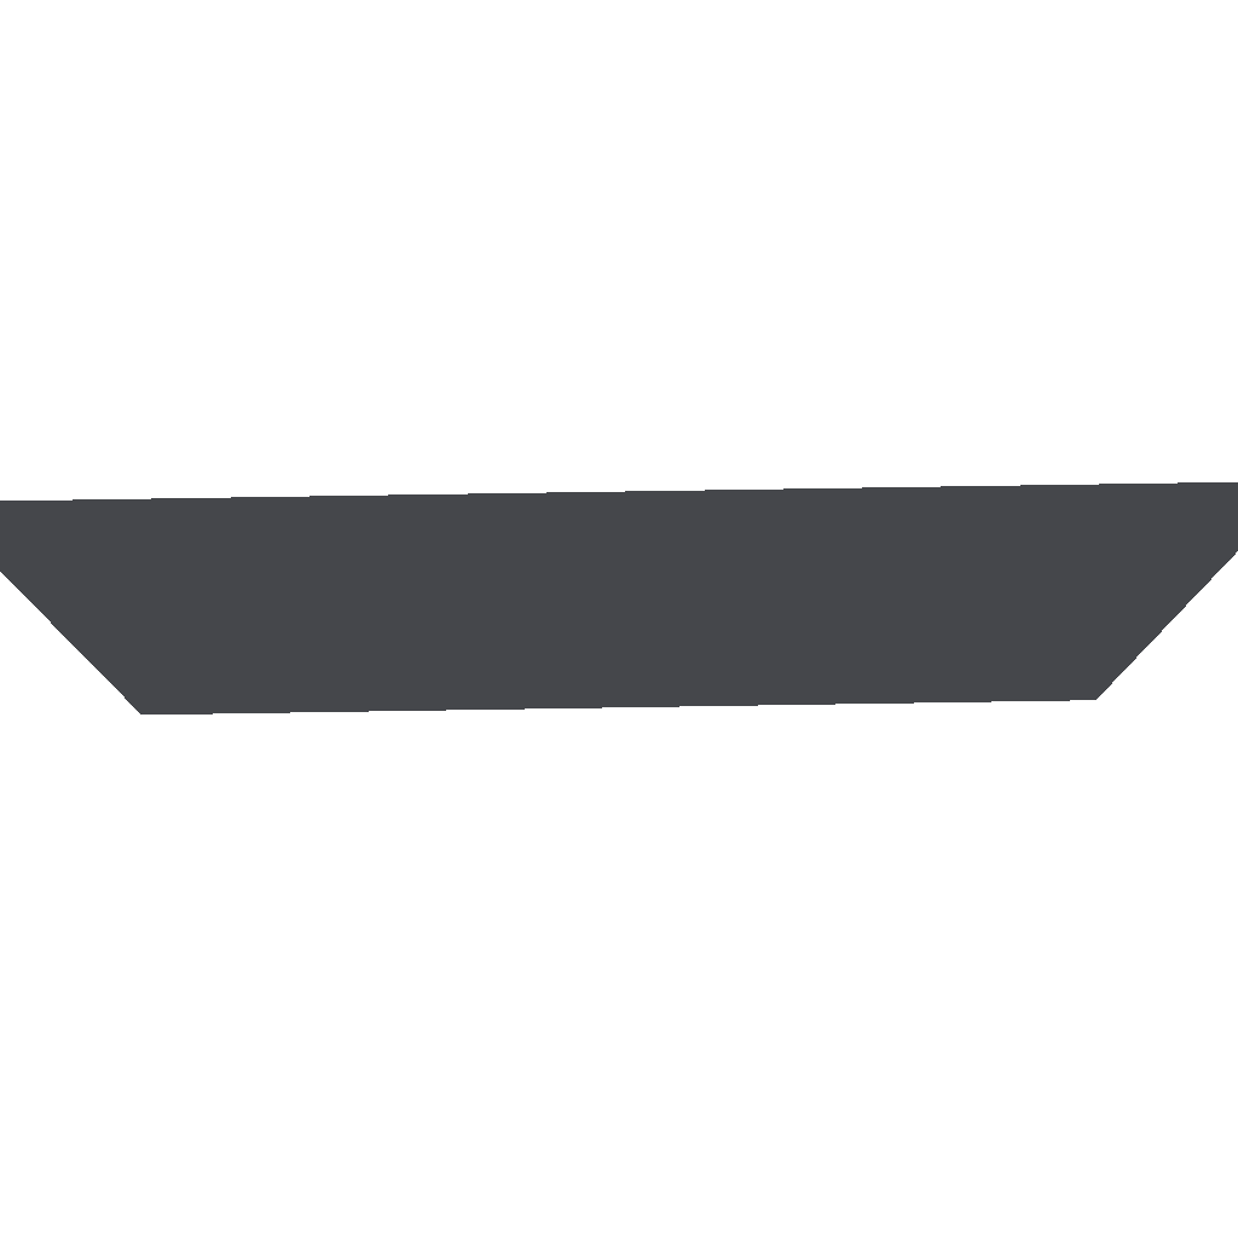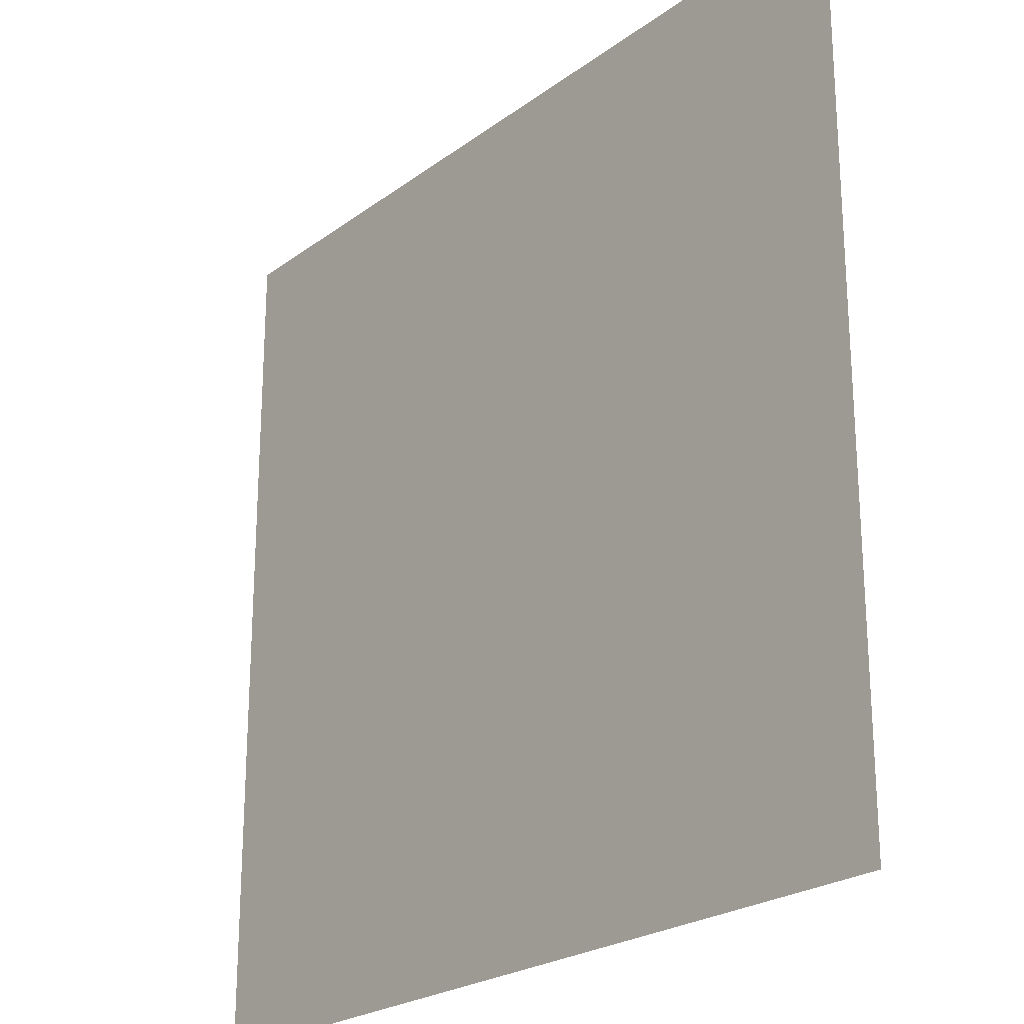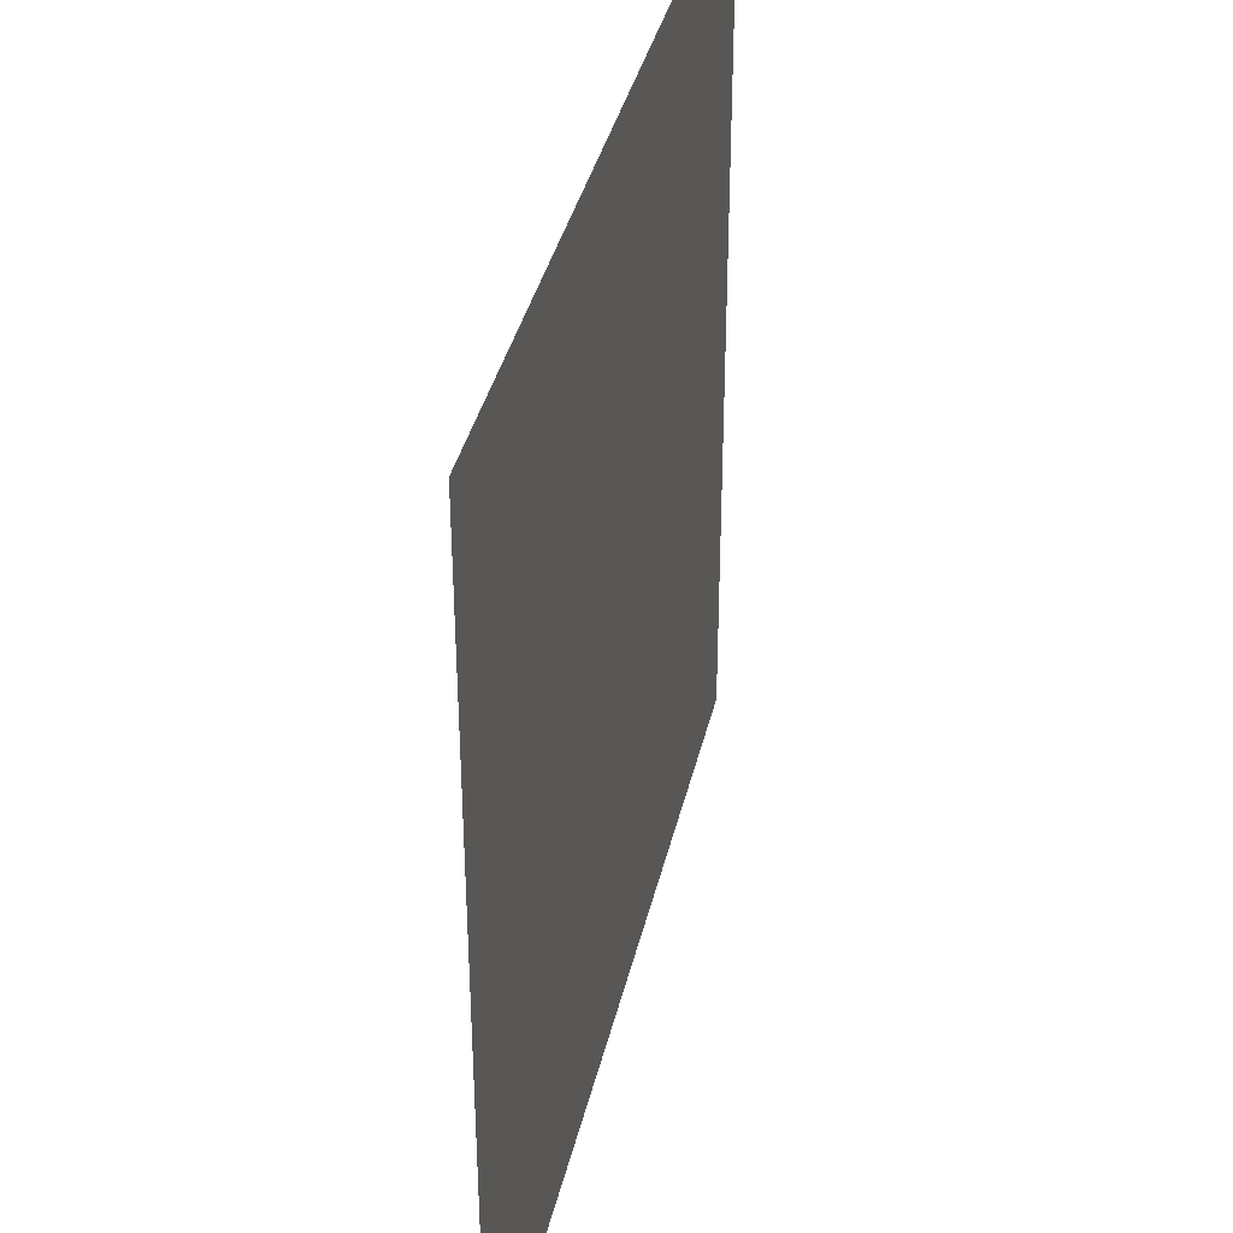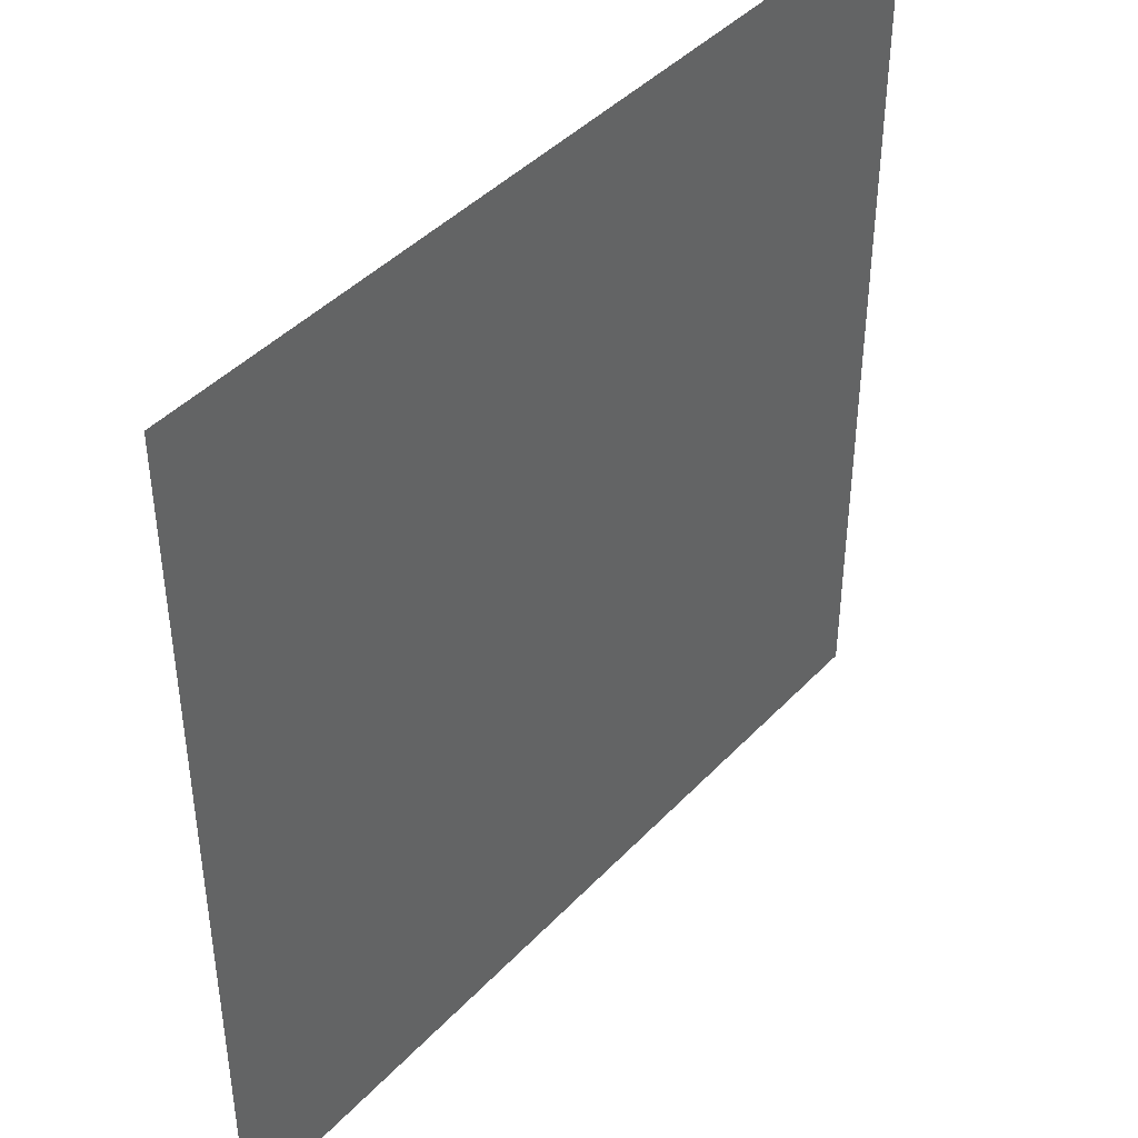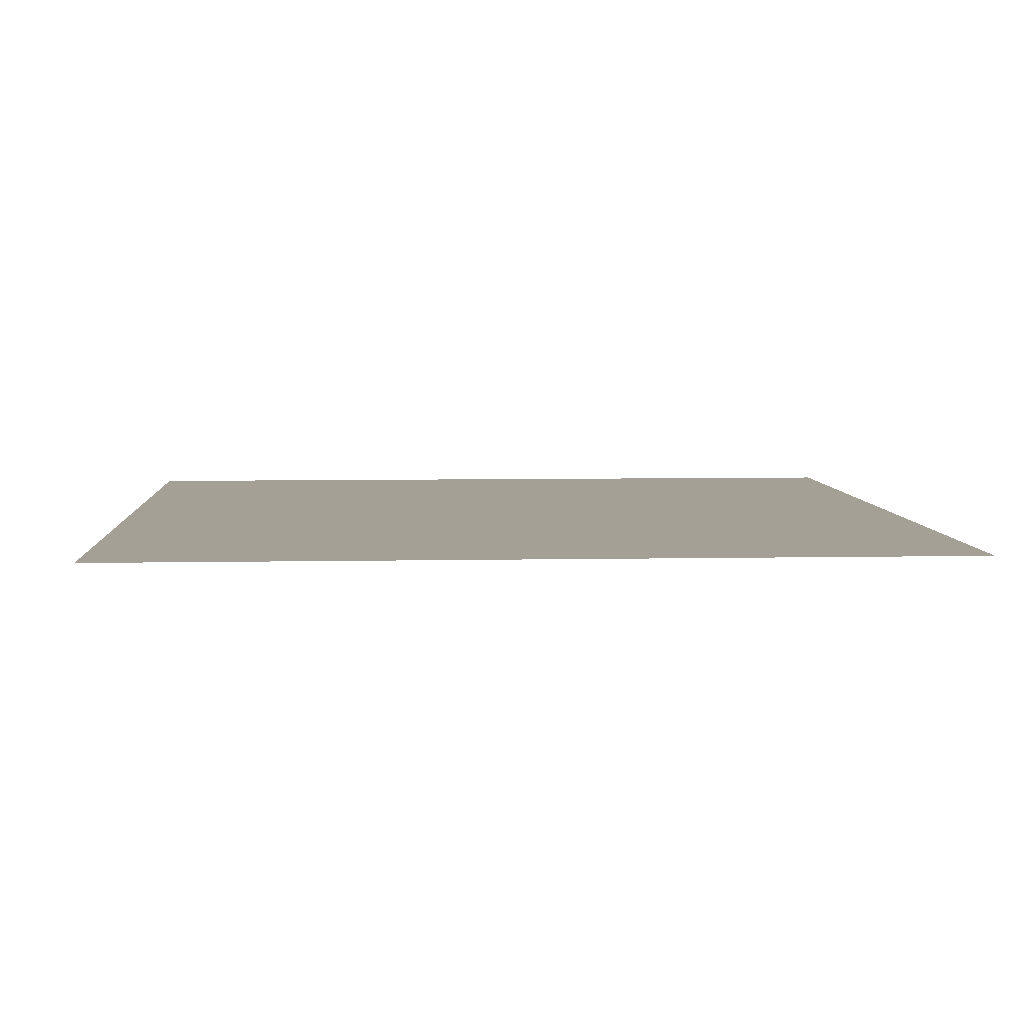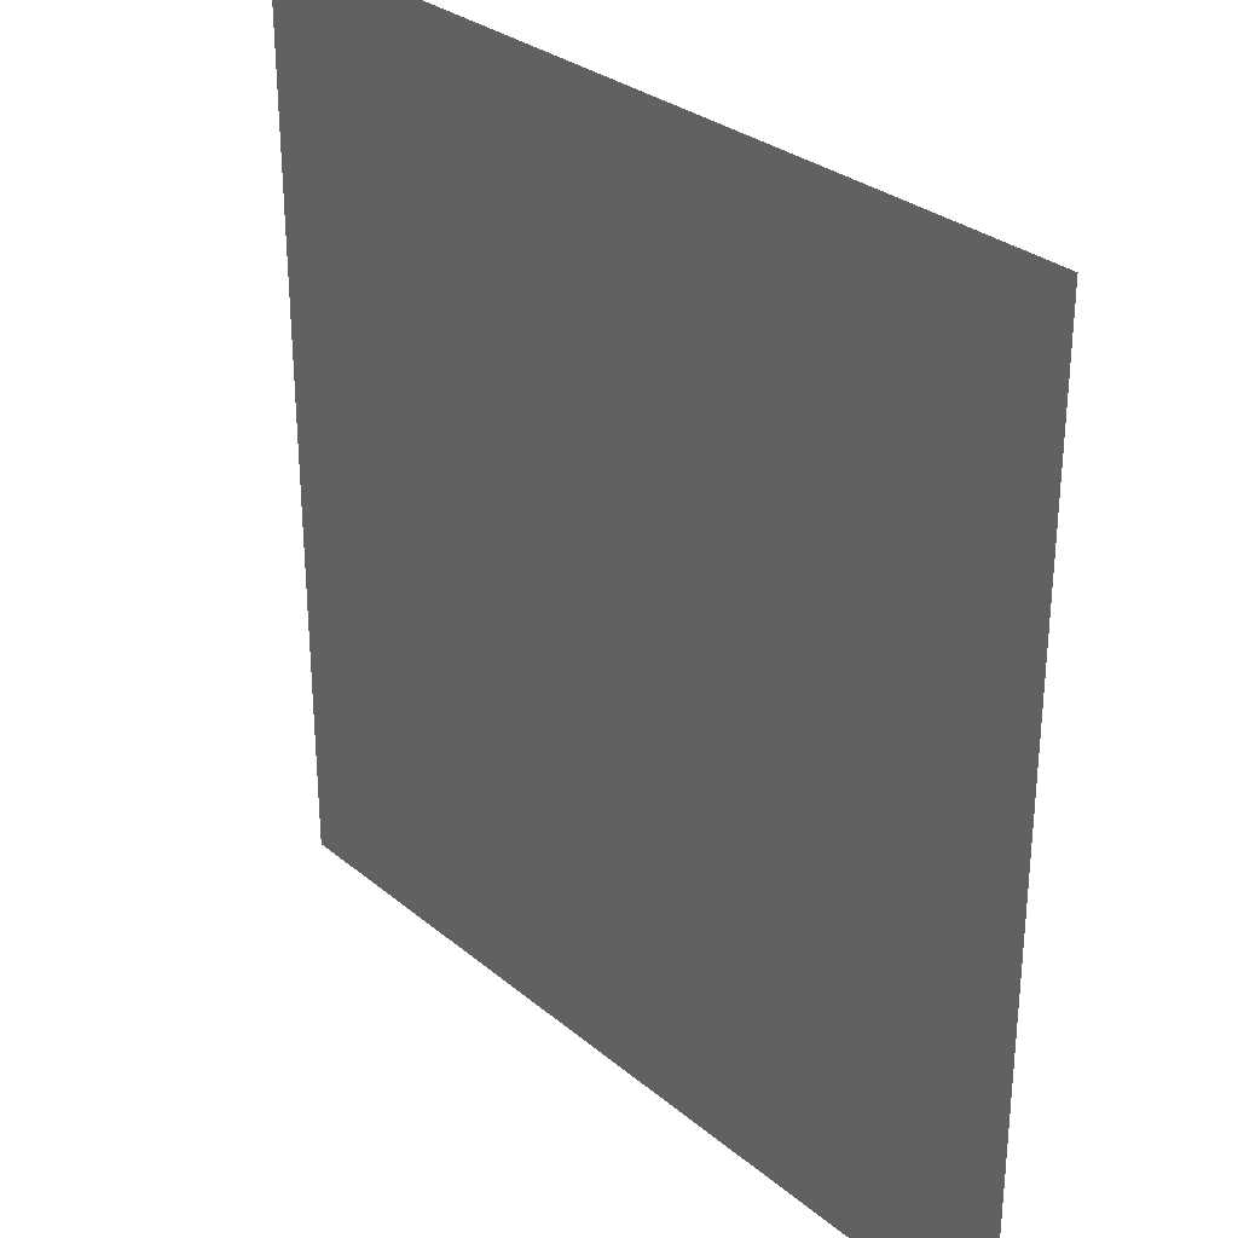
<metadata>
{"format":"obj","ext":"obj","renderer":"f3d","projection":"perspective","resolution":1024,"background":"white","views":[{"elev":79.3,"azim":-0.9,"up":"+Z"},{"elev":-23.3,"azim":-129.2,"up":"+Z"},{"elev":38.1,"azim":-77.1,"up":"+Z"},{"elev":42.9,"azim":129.3,"up":"+Z"},{"elev":5.9,"azim":-3.6,"up":"+Y"},{"elev":29.9,"azim":50.1,"up":"+Z"}]}
</metadata>
<code>
v  -21 0 -21
v  -21 0 21
v  21 0 -21
v  21 0 21
g Plane001
f 1 2 3
f 4 3 2

</code>
